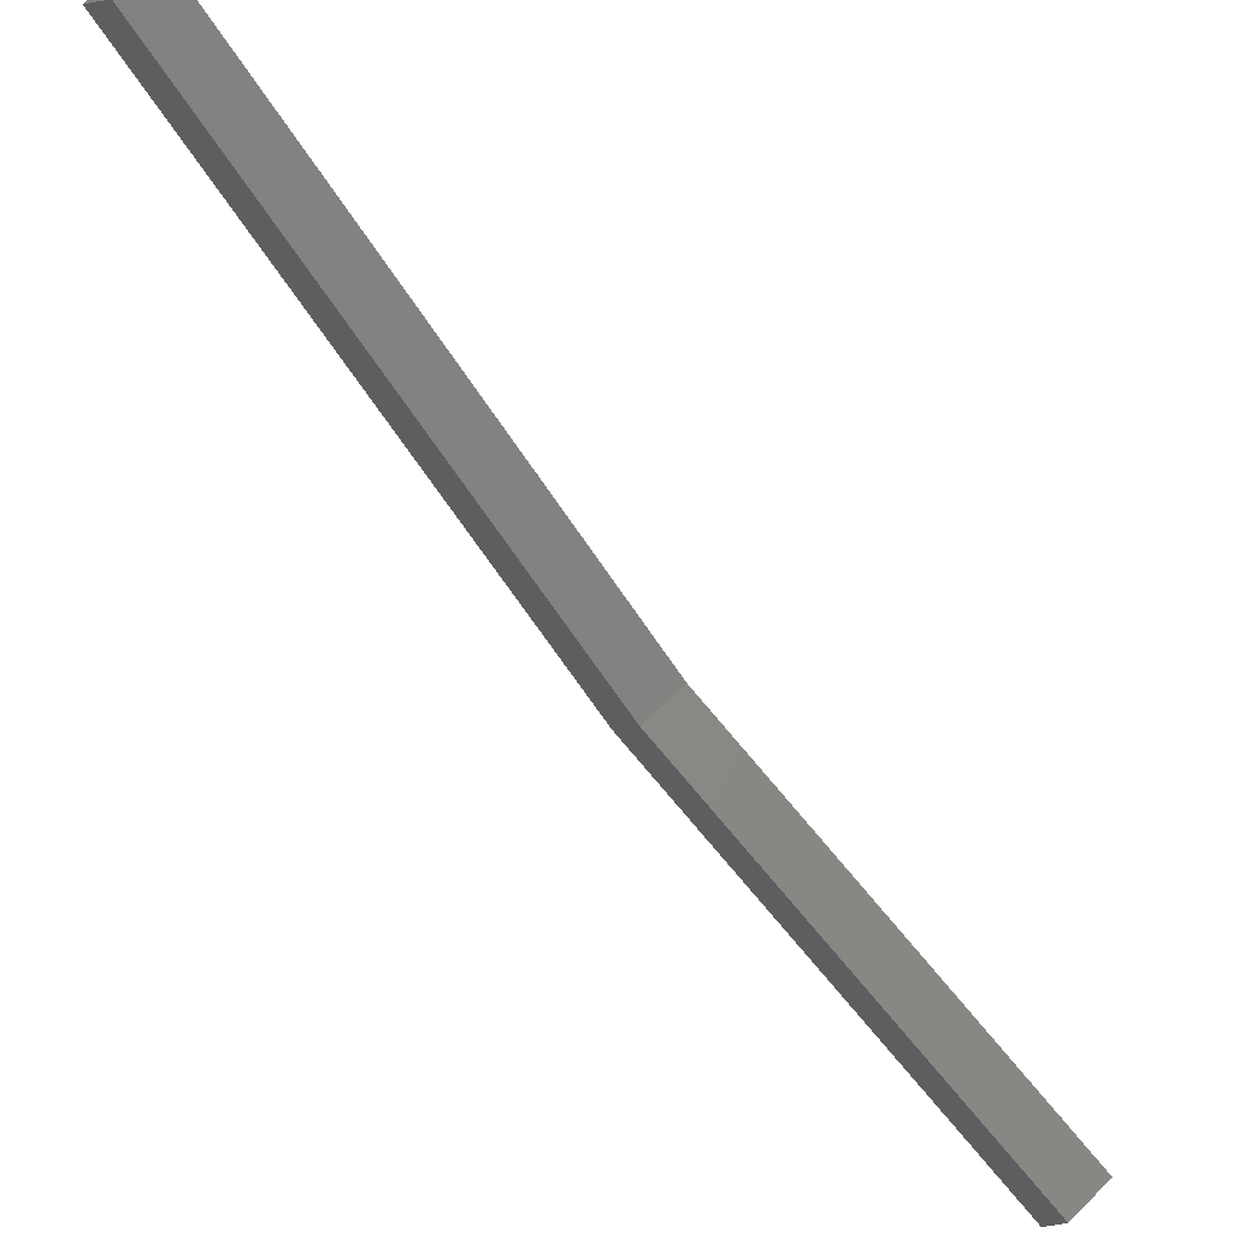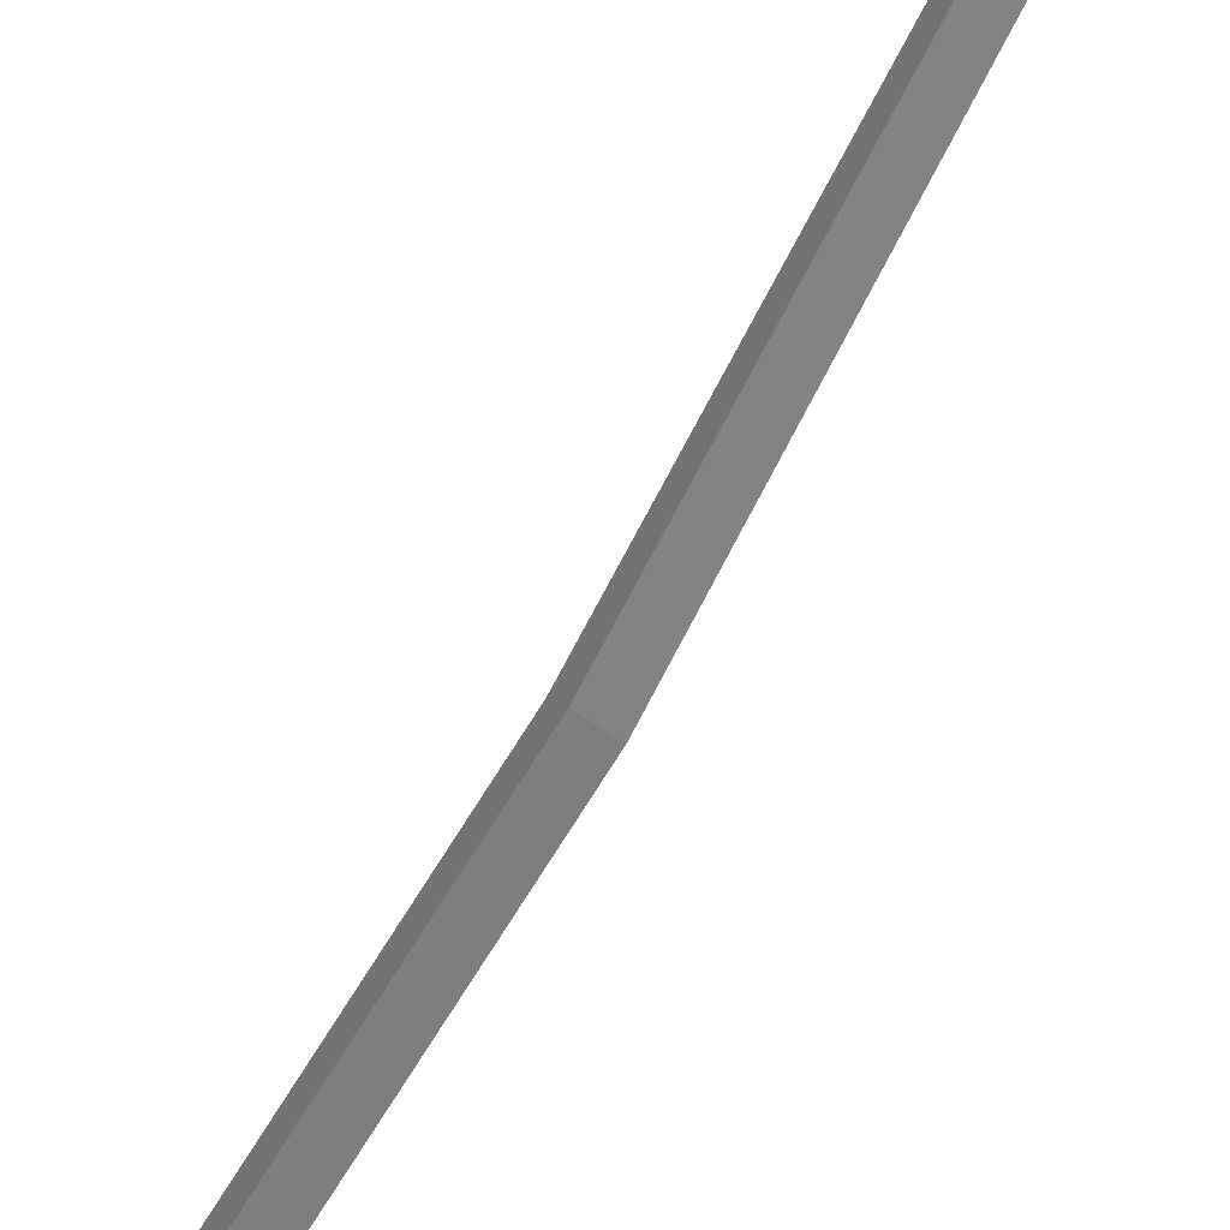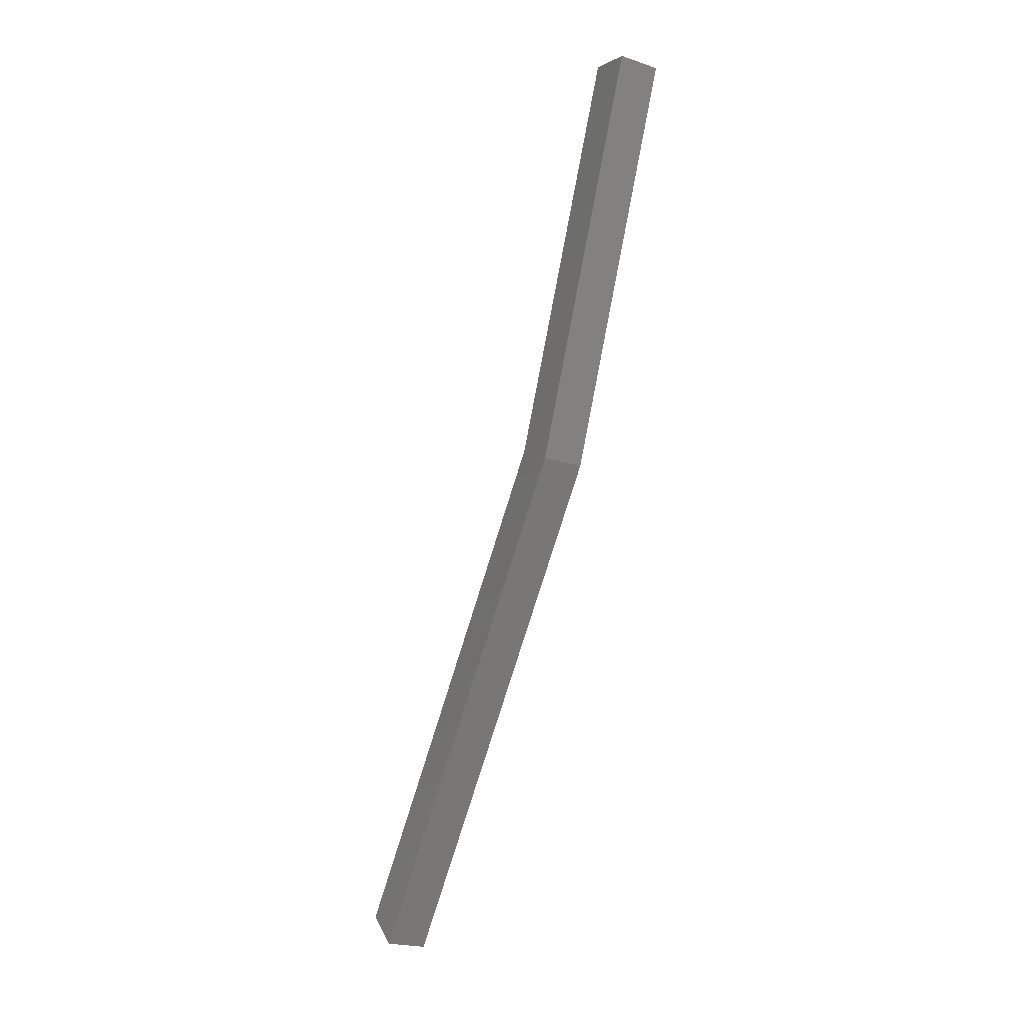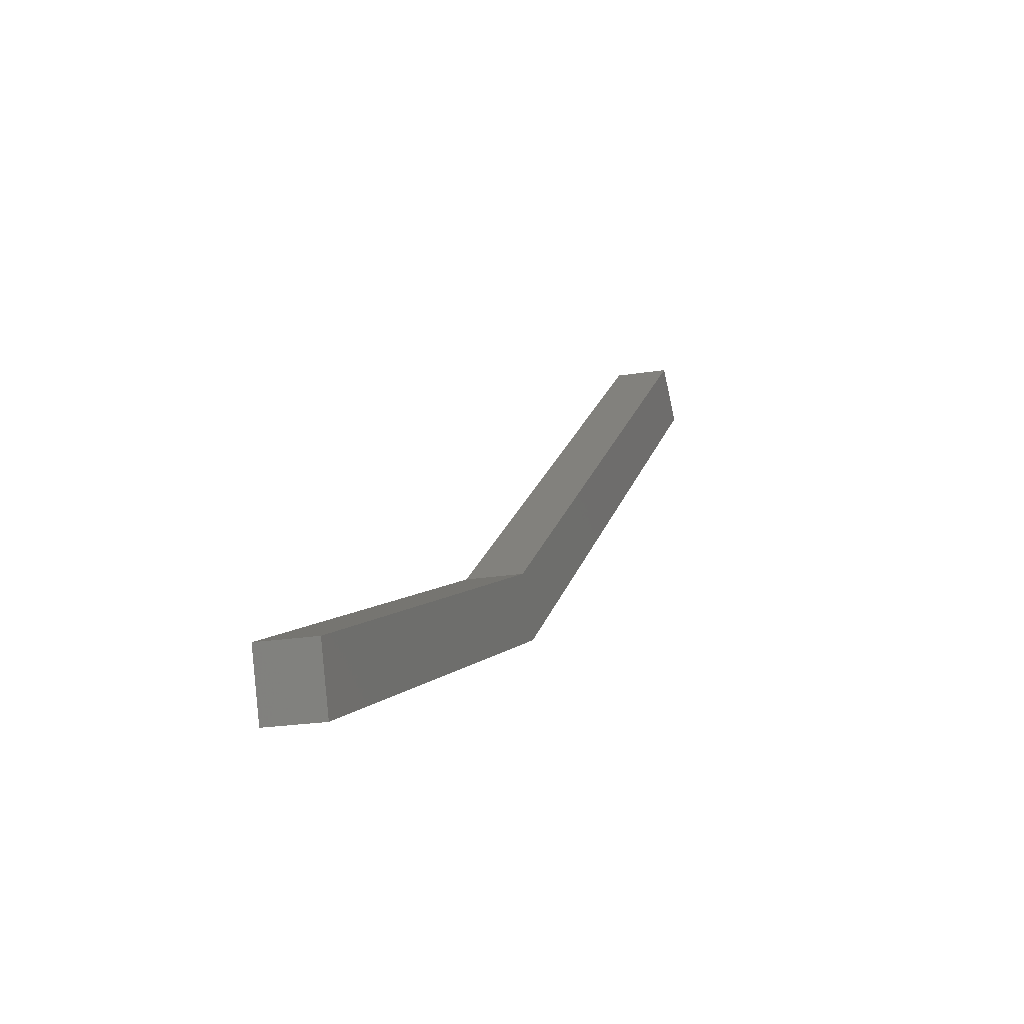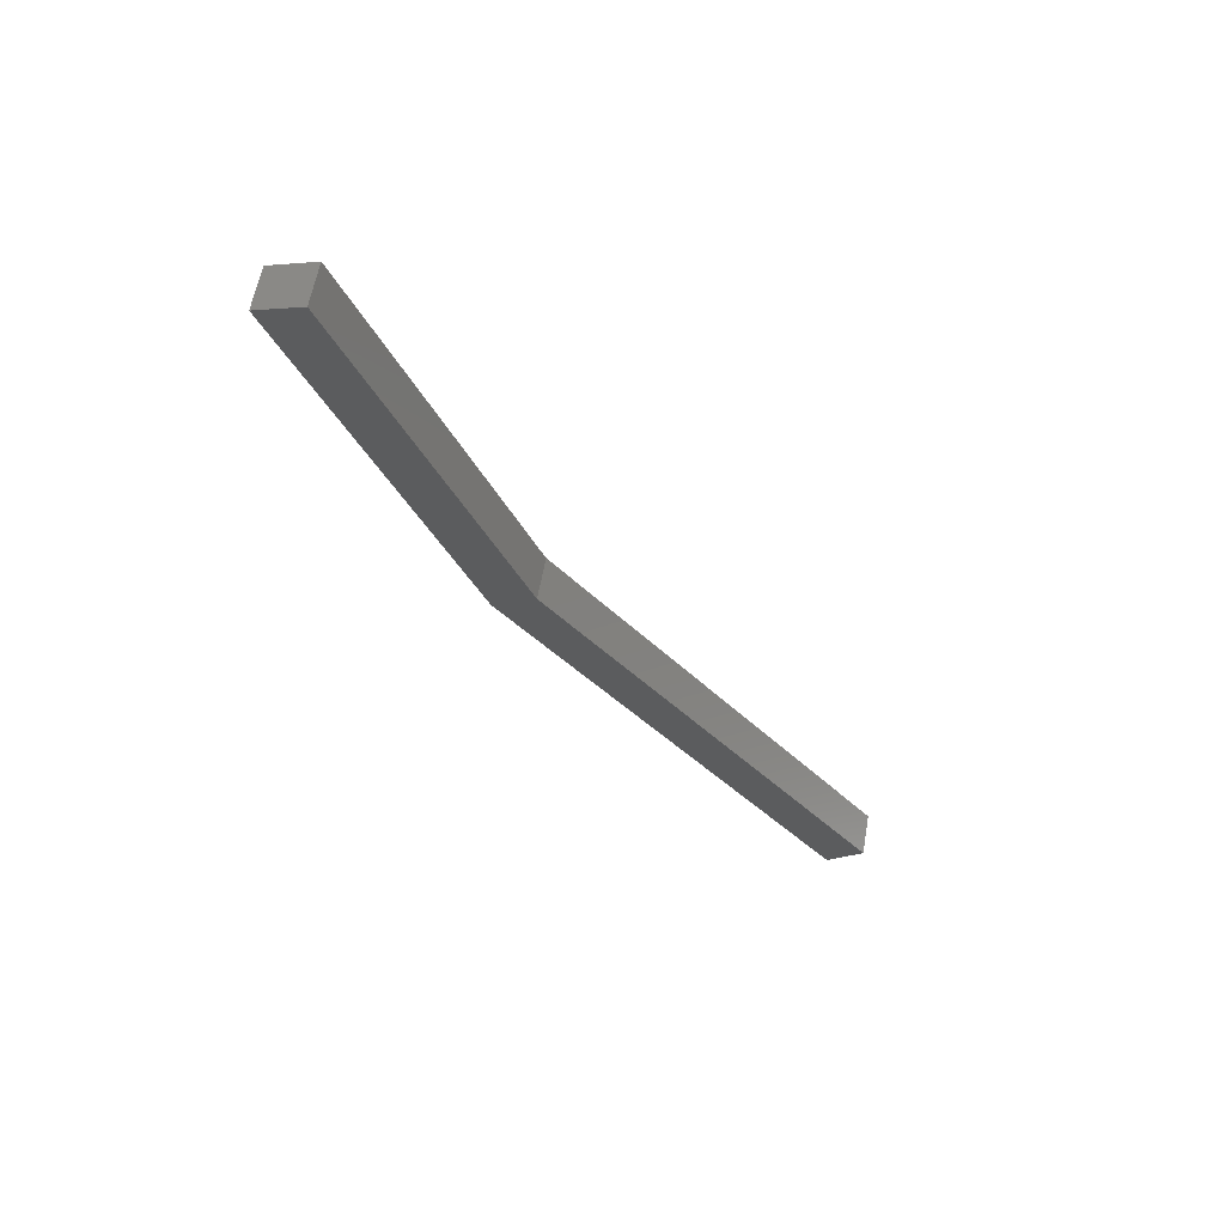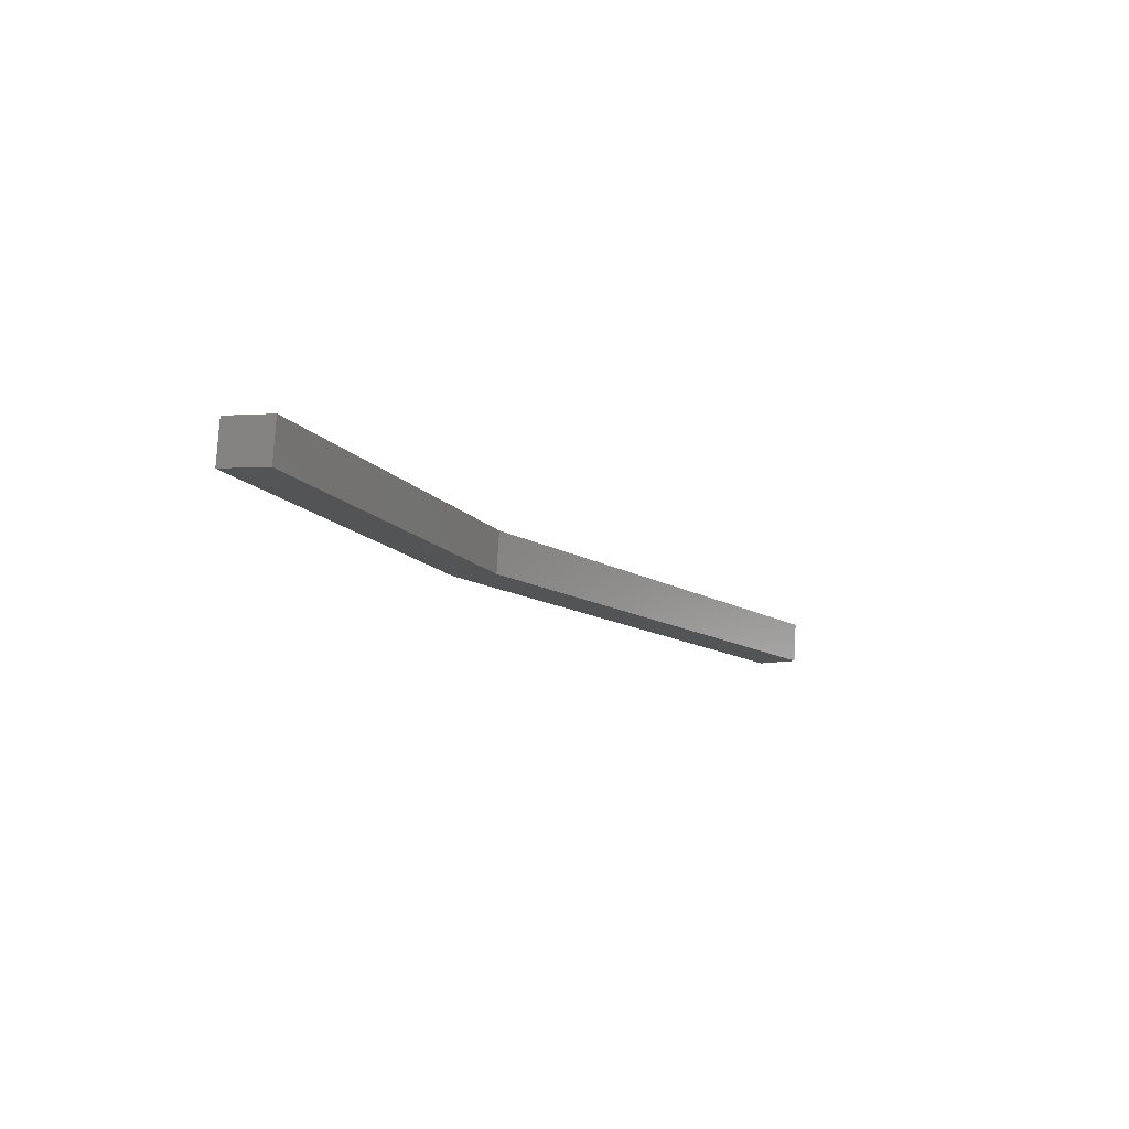
<metadata>
{"format":"stl","ext":"stl","renderer":"f3d","projection":"perspective","resolution":1024,"background":"white","views":[{"elev":62.8,"azim":135.1,"up":"+Z"},{"elev":-59.9,"azim":-36.2,"up":"+Z"},{"elev":-22.6,"azim":150.5,"up":"+Y"},{"elev":-19.8,"azim":-162.5,"up":"+Z"},{"elev":60.9,"azim":-79.8,"up":"+Y"},{"elev":78.8,"azim":-86.7,"up":"+Y"}]}
</metadata>
<code>
# stl→obj: 12 verts, 20 faces
v -998.5 -26.51 117
v -998.5 -17.44 113.3
v -998.5 -17.8 112.2
v -997.5 -17.8 112.2
v -997.5 -17.44 113.3
v -997.5 -26.51 117
v -997.5 -27.09 116
v -997.5 -37.56 124.1
v -997.5 -36.76 124.9
v -998.5 -36.76 124.9
v -998.5 -37.56 124.1
v -998.5 -27.09 116
f 1 2 3
f 3 2 4
f 2 5 4
f 4 5 6
f 6 7 4
f 8 7 6
f 6 9 8
f 8 9 10
f 10 11 8
f 1 11 10
f 12 11 1
f 1 3 12
f 10 9 1
f 1 9 6
f 6 2 1
f 5 2 6
f 3 4 12
f 12 4 7
f 7 11 12
f 8 11 7

</code>
